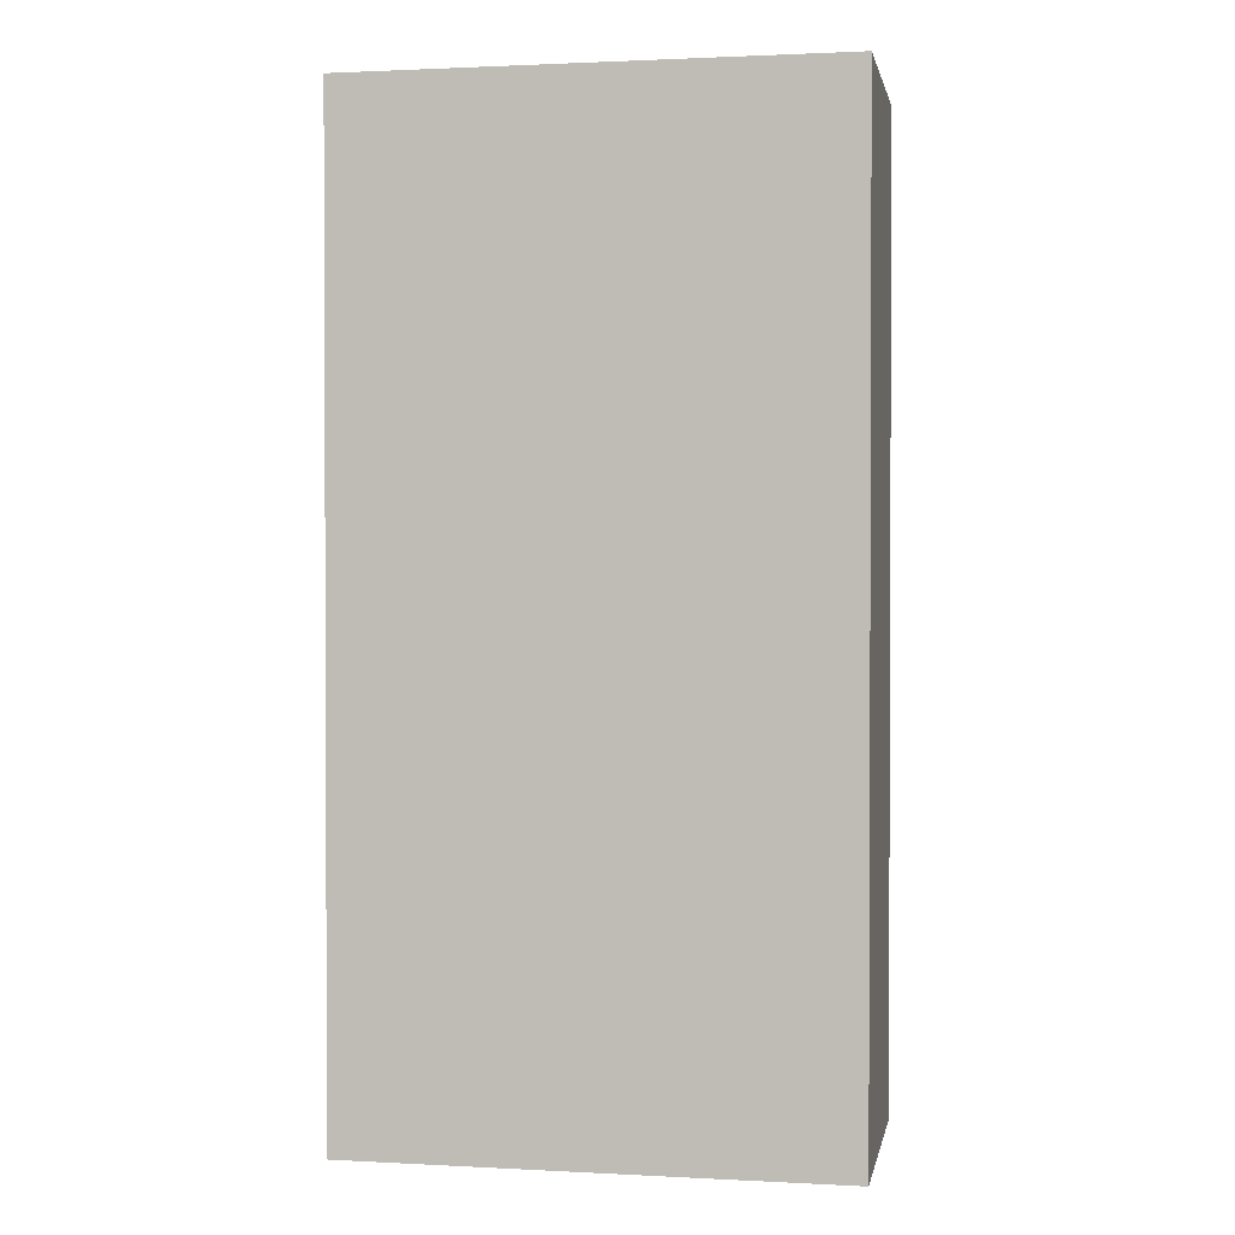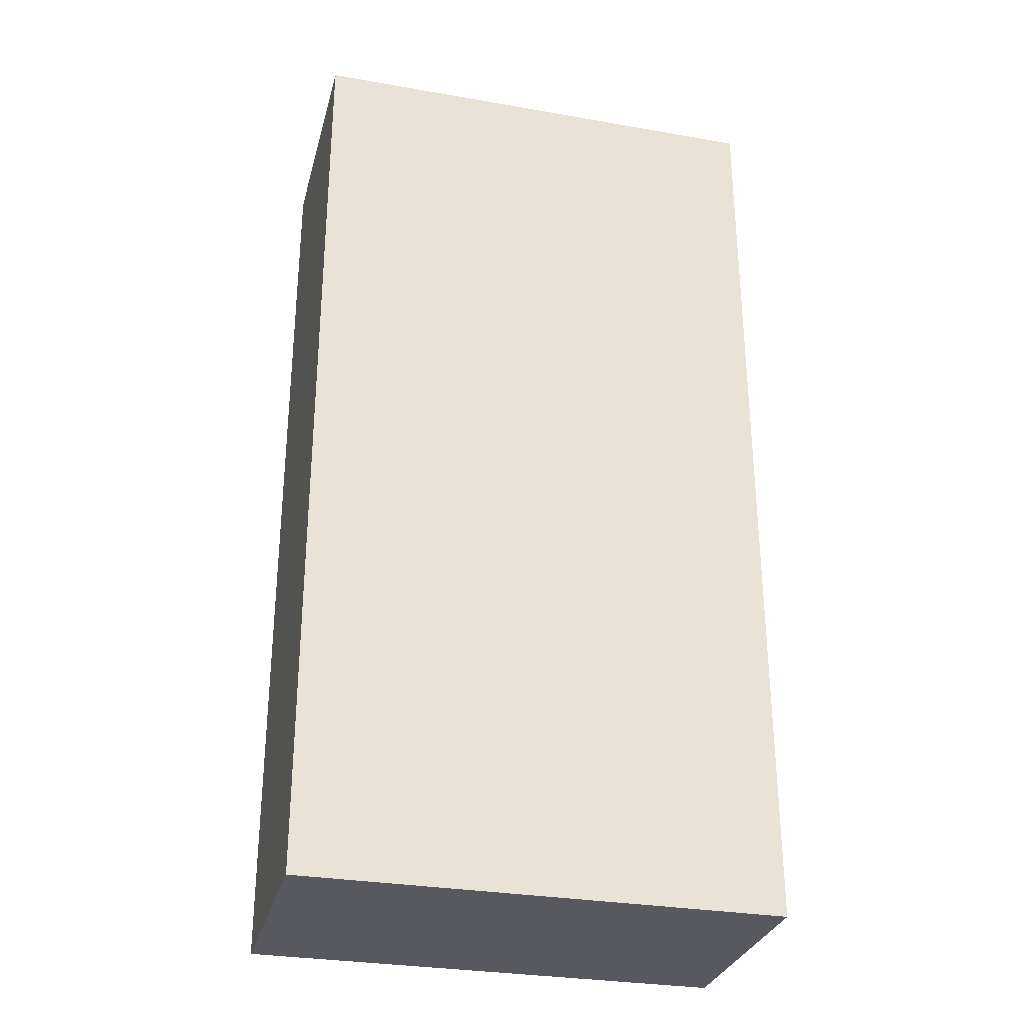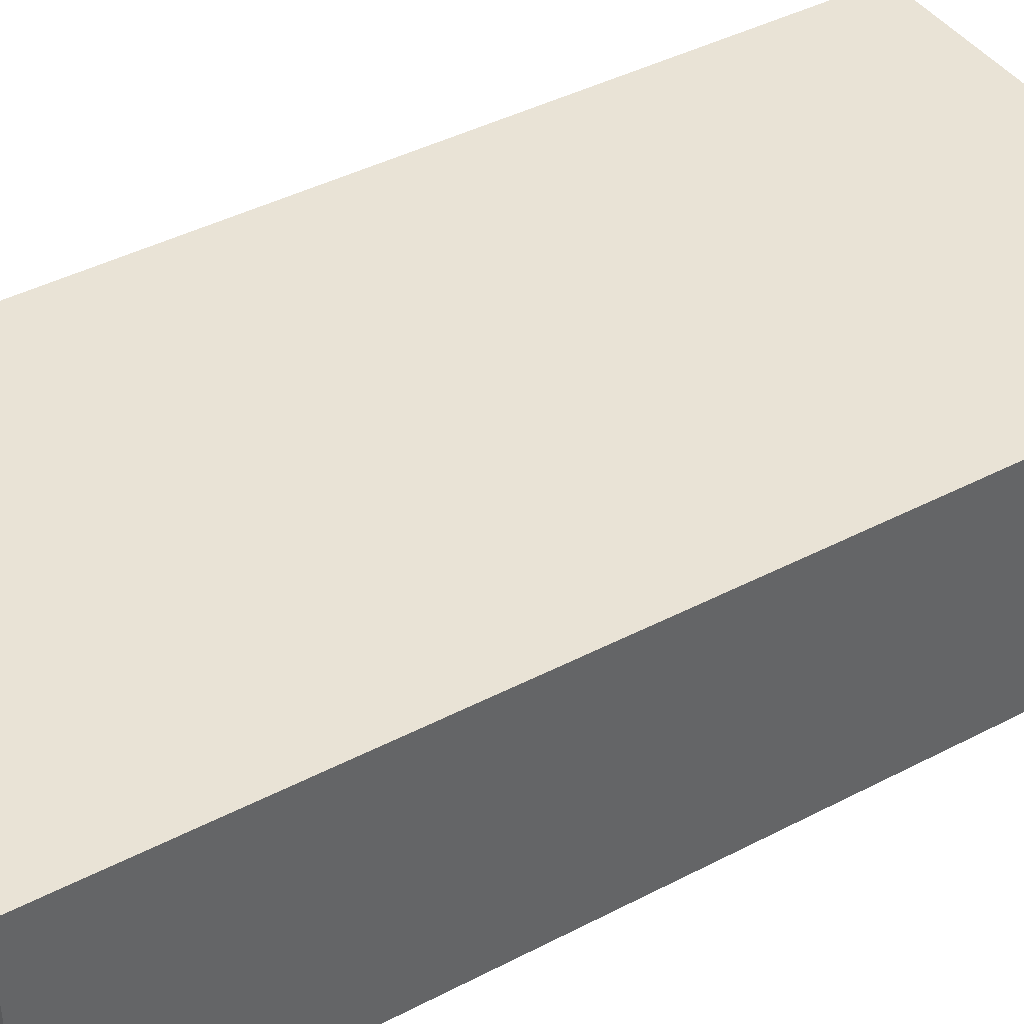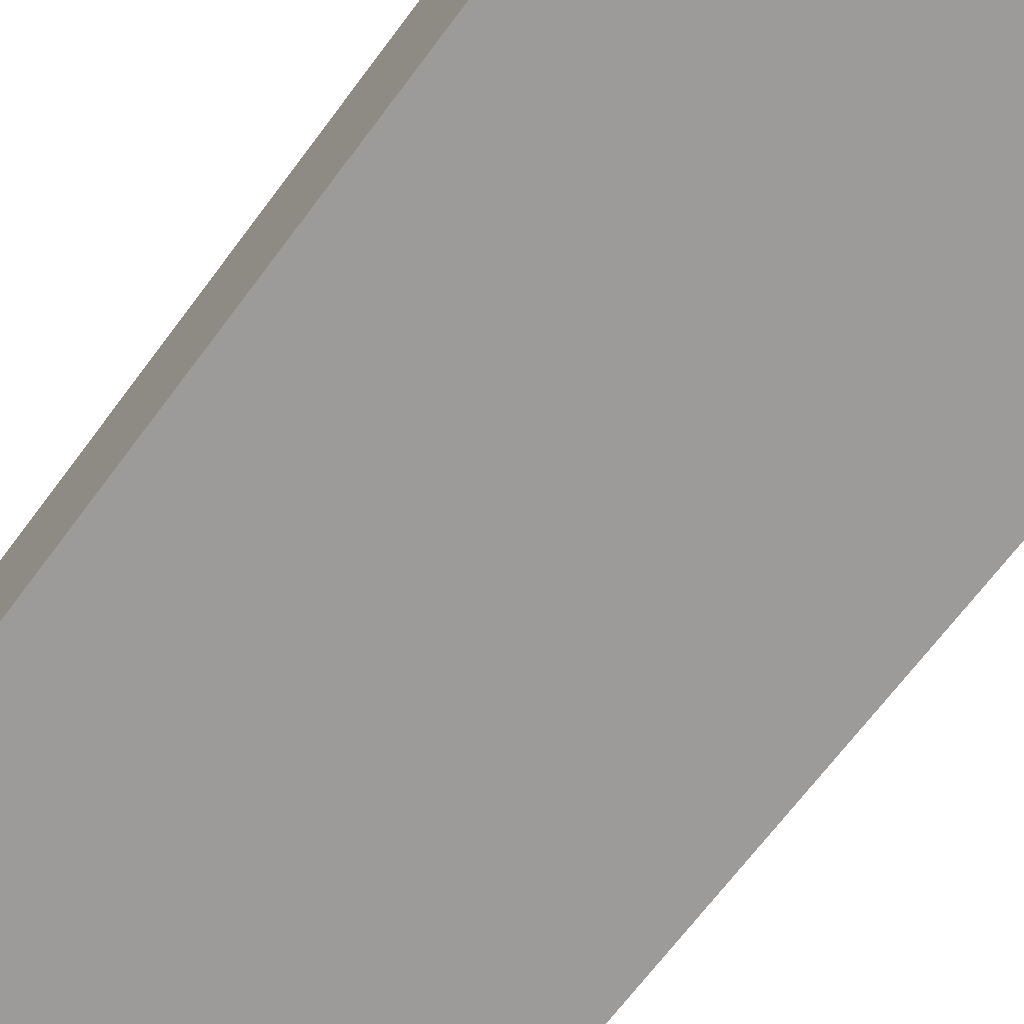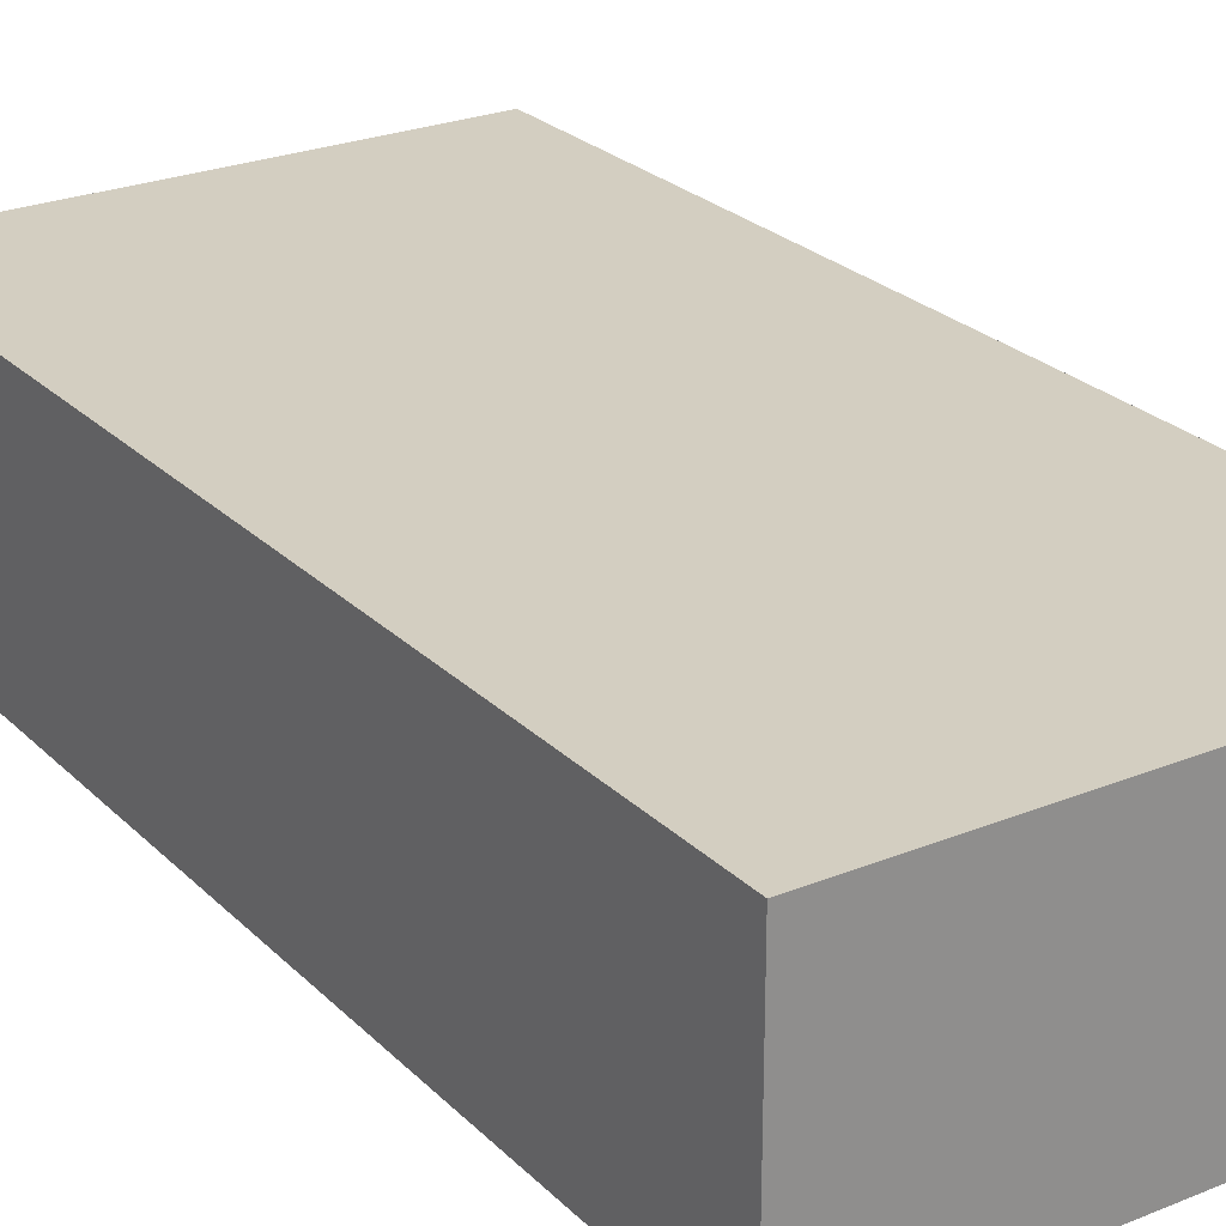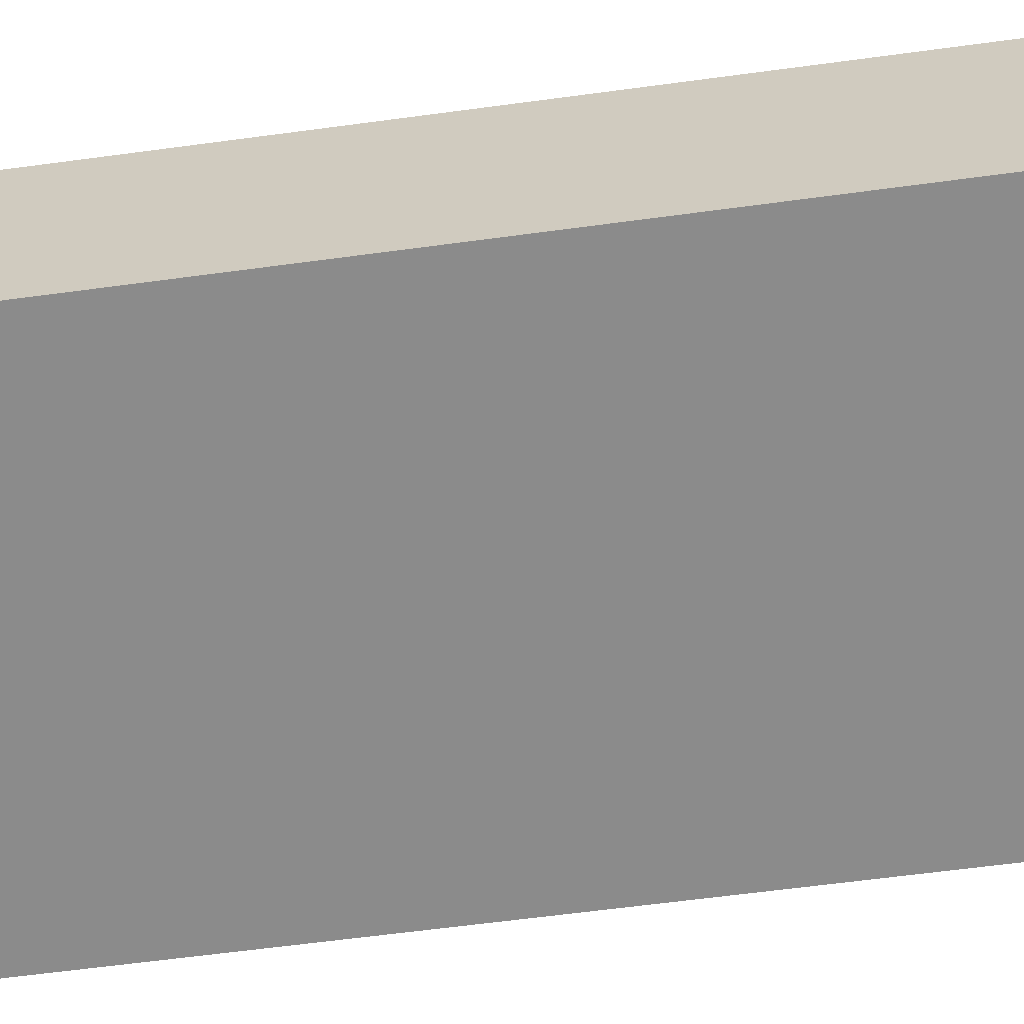
<metadata>
{"format":"obj","ext":"obj","renderer":"f3d","projection":"perspective","resolution":1024,"background":"white","views":[{"elev":1.4,"azim":-169.3,"up":"+Z"},{"elev":-30.3,"azim":-14.2,"up":"+Z"},{"elev":42.0,"azim":-122.1,"up":"+Y"},{"elev":-69.8,"azim":143.0,"up":"+Y"},{"elev":25.2,"azim":-33.4,"up":"+Y"},{"elev":-63.8,"azim":-82.3,"up":"+Y"}]}
</metadata>
<code>
v 2 0 4
v 0 0 4
v 0 0 -0
v 2 0 0
v 2 1 4
v -0 1 4
v 0 1 -0
v 2 1 0
f 2 3 4
f 8 7 6
f 1 5 6
f 2 6 7
f 7 8 4
f 1 4 8
f 1 2 4
f 5 8 6
f 2 1 6
f 3 2 7
f 3 7 4
f 5 1 8

</code>
